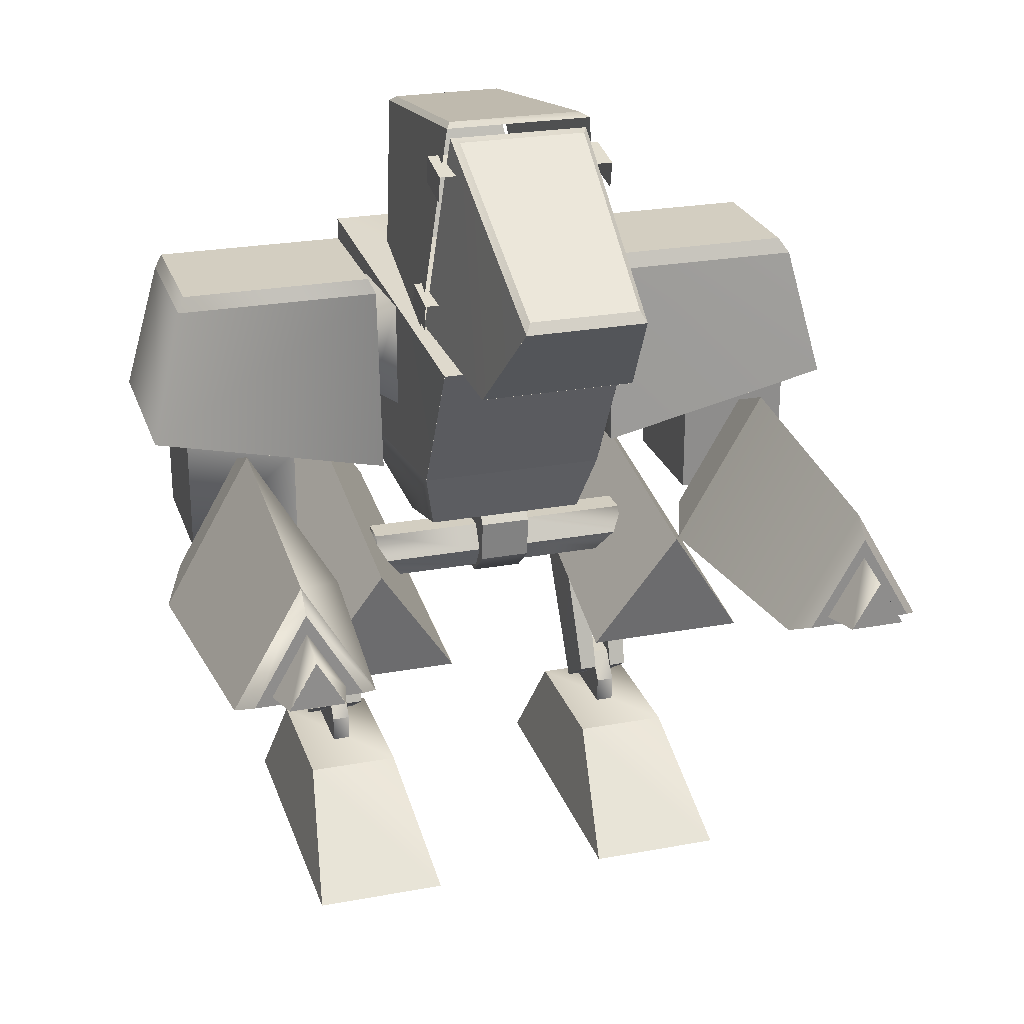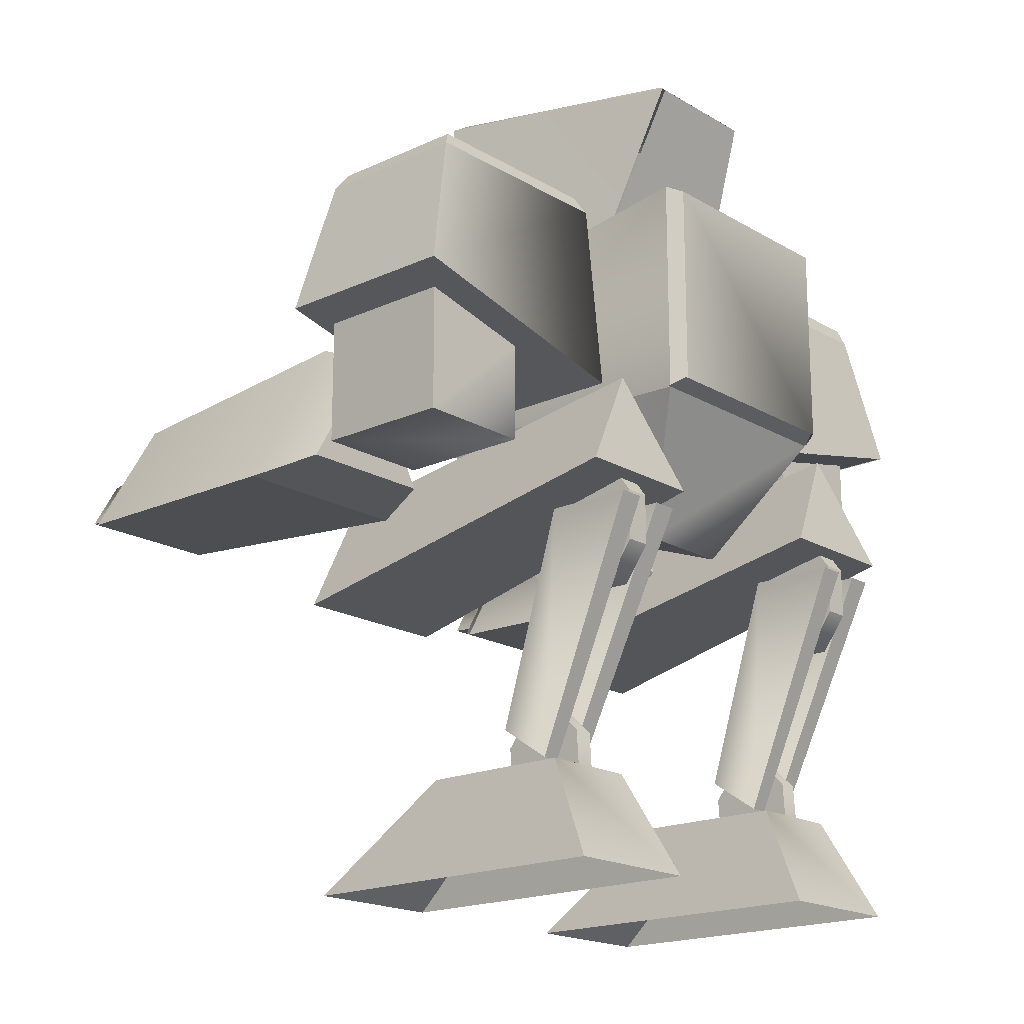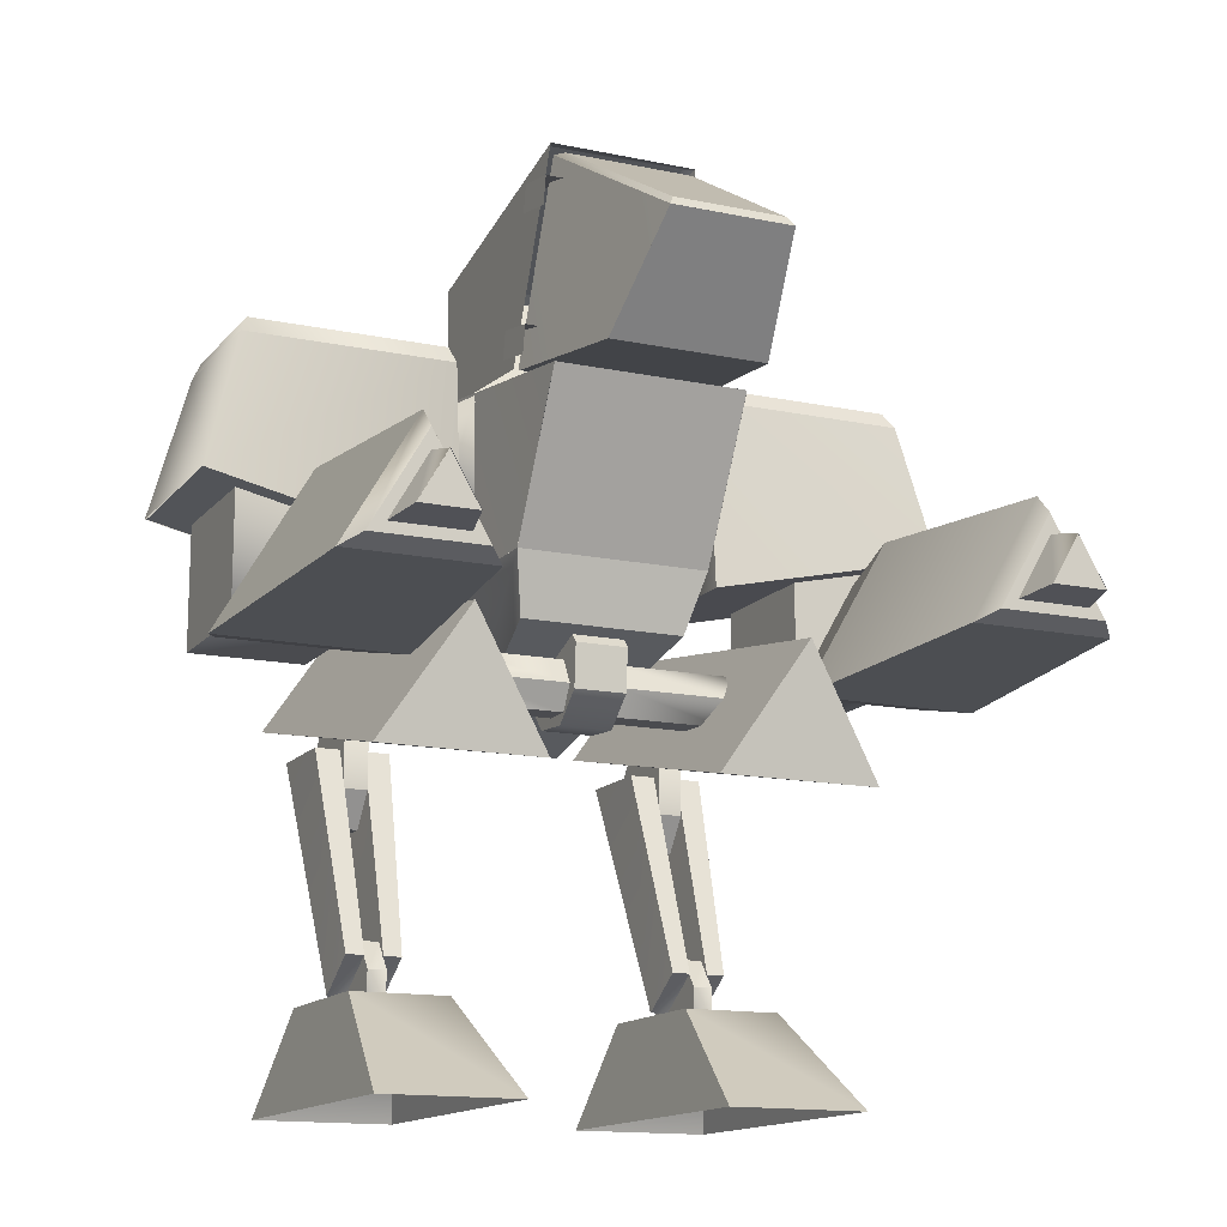
<metadata>
{"format":"obj","ext":"obj","renderer":"f3d","projection":"perspective","resolution":1024,"background":"white","views":[{"elev":25.0,"azim":163.3,"up":"+Z"},{"elev":-18.4,"azim":-48.4,"up":"+Z"},{"elev":-14.3,"azim":155.2,"up":"+Z"}]}
</metadata>
<code>
v  -0.0231 -0.002 0.3337
v  -0.0231 -0.0307 0.3087
v  -0.0231 -0.0687 0.3114
v  -0.0231 -0.0937 0.3401
v  -0.0231 -0.091 0.3781
v  -0.0231 -0.0623 0.403
v  -0.0231 -0.0243 0.4004
v  -0.0231 0.0007 0.3717
v  0.0231 -0.0623 0.403
v  0.0231 -0.0243 0.4004
v  0.0231 0.0007 0.3717
v  0.0231 -0.002 0.3337
v  0.0231 -0.0307 0.3087
v  0.0231 -0.0687 0.3114
v  0.0231 -0.0937 0.3401
v  0.0231 -0.091 0.3781
v  -0.1004 -0.2499 0.6132
v  -0.0851 0.0972 0.571
v  -0.0851 0.0243 0.4374
v  -0.1004 -0.2499 0.4221
v  0.1029 -0.2499 0.6132
v  0.0851 0.0972 0.571
v  -0.0933 -0.2637 0.6066
v  -0.0933 -0.2637 0.4287
v  0.0958 -0.2637 0.4287
v  0.0958 -0.2637 0.6066
v  0.0851 0.0243 0.4374
v  0.1029 -0.2499 0.4221
v  0.085 0.0971 0.571
v  0.085 0.0242 0.4373
v  -0.085 0.0242 0.4373
v  -0.085 0.0971 0.571
v  -0.0707 0.007 0.3845
v  -0.0391 -0.1797 0.314
v  -0.1003 -0.2499 0.423
v  0.0744 0.007 0.3845
v  0.0481 -0.1797 0.314
v  0.1029 -0.2499 0.4234
v  -0.0958 -0.2637 0.4287
v  -0.1029 -0.2499 0.4221
v  0.1004 -0.2499 0.4221
v  0.0933 -0.2637 0.4287
v  -0.0677 0.0408 0.7821
v  -0.0859 0.0154 0.5898
v  -0.0737 -0.1654 0.6132
v  -0.0583 -0.2163 0.7407
v  -0.0616 0.0283 0.7846
v  -0.053 -0.2054 0.747
v  0.0494 -0.2054 0.747
v  0.0592 0.0283 0.7846
v  0.0651 0.0408 0.7821
v  0.0543 -0.2163 0.7407
v  0.0719 -0.1654 0.6132
v  0.0859 0.0154 0.5898
v  -0.0558 0.2368 0.6569
v  -0.0705 0.1609 0.5715
v  -0.0822 0.0144 0.5895
v  -0.0648 0.0387 0.7726
v  0.0558 0.0501 0.7712
v  0.0464 0.2303 0.666
v  -0.0511 0.2303 0.666
v  -0.0593 0.0501 0.7712
v  0.0617 0.0387 0.7726
v  0.0815 0.0144 0.5895
v  0.0682 0.1609 0.5715
v  0.0514 0.2368 0.6569
v  0.0773 0.0176 0.7518
v  0.0773 0.0131 0.7275
v  0.0773 0.0548 0.7197
v  0.0773 0.0593 0.7441
v  0.0535 0.0593 0.7441
v  0.0535 0.0176 0.7518
v  0.088 0.0021 0.6269
v  0.088 -0.0024 0.6026
v  0.088 0.0394 0.5949
v  0.088 0.0439 0.6192
v  0.0642 0.0439 0.6192
v  0.0642 0.0021 0.6269
v  -0.0832 0.0593 0.7441
v  -0.0832 0.0548 0.7197
v  -0.0832 0.0131 0.7275
v  -0.0832 0.0176 0.7518
v  -0.0594 0.0176 0.7518
v  -0.0594 0.0593 0.7441
v  -0.0887 0.0439 0.6192
v  -0.0887 0.0394 0.5949
v  -0.0887 -0.0024 0.6026
v  -0.0887 0.0021 0.6269
v  -0.0649 0.0021 0.6269
v  -0.0649 0.0439 0.6192
v  0.0514 0.2368 0.6568
v  -0.0705 0.1608 0.5716
v  0.0682 0.1608 0.5716
v  0.0719 -0.1654 0.6131
v  -0.0719 -0.1654 0.6131
v  -0.0543 -0.2162 0.7407
v  0.0543 -0.2162 0.7407
v  0.0682 0.1608 0.5715
v  0.0815 0.0144 0.5902
v  -0.0815 0.0144 0.5902
v  -0.0705 0.1608 0.5715
v  -0.1149 -0.0617 0.576
v  -0.0917 -0.0511 0.5872
v  -0.0917 -0.0511 0.4882
v  -0.1149 -0.0617 0.4995
v  -0.1149 -0.138 0.4995
v  -0.0961 -0.1499 0.4882
v  -0.0961 -0.1499 0.5872
v  -0.1149 -0.138 0.576
v  0.1138 -0.0615 0.4995
v  0.0925 -0.0511 0.4882
v  0.0925 -0.0511 0.5872
v  0.1138 -0.0615 0.576
v  0.1138 -0.1379 0.576
v  0.0977 -0.1499 0.5872
v  0.0977 -0.1499 0.4882
v  0.1138 -0.1379 0.4995
v  -0.1154 -0.0352 0.6075
v  -0.1154 -0.021 0.4374
v  -0.3323 -0.021 0.486
v  -0.3013 -0.0352 0.6075
v  -0.2921 -0.0419 0.6212
v  -0.2921 -0.1628 0.6212
v  -0.1246 -0.1628 0.6212
v  -0.1246 -0.0419 0.6212
v  -0.1154 -0.1695 0.6075
v  -0.3013 -0.1695 0.6075
v  -0.3323 -0.1861 0.486
v  -0.1154 -0.1861 0.4374
v  -0.1154 -0.1861 0.4375
v  -0.3322 -0.1861 0.4861
v  -0.3322 -0.021 0.4861
v  -0.1154 -0.021 0.4375
v  -0.3005 -0.1571 0.3689
v  -0.1989 -0.1571 0.3689
v  -0.1989 -0.1571 0.4549
v  -0.3005 -0.1571 0.4774
v  -0.1989 -0.0373 0.4549
v  -0.1989 -0.0373 0.3689
v  -0.3005 -0.0373 0.3689
v  -0.3005 -0.0373 0.4774
v  -0.3147 -0.0341 0.3534
v  -0.1943 -0.0341 0.3534
v  -0.2545 -0.0341 0.4577
v  -0.2545 0.0216 0.482
v  -0.1732 0.0216 0.3413
v  -0.1925 0.2552 0.3524
v  -0.2545 0.2552 0.4598
v  -0.3166 0.2552 0.3524
v  -0.3358 0.0216 0.3413
v  -0.3015 0.2722 0.3611
v  -0.2545 0.2722 0.4425
v  -0.2075 0.2722 0.3611
v  -0.2545 0.2726 0.4249
v  -0.2227 0.2726 0.3698
v  -0.2304 0.3089 0.3743
v  -0.2545 0.3089 0.416
v  -0.2786 0.3089 0.3743
v  -0.2863 0.2726 0.3698
v  -0.3362 0.0216 0.3413
v  -0.1947 -0.0341 0.3534
v  -0.2786 0.3087 0.3744
v  -0.2546 0.3087 0.4159
v  -0.2306 0.3087 0.3744
v  -0.1925 0.2552 0.3525
v  -0.3169 0.2552 0.3525
v  -0.2304 0.3087 0.3744
v  -0.2227 0.2726 0.3699
v  -0.2863 0.2726 0.3699
v  0.1154 -0.0352 0.6075
v  0.3013 -0.0352 0.6075
v  0.3323 -0.021 0.486
v  0.1154 -0.021 0.4374
v  0.1215 -0.0396 0.6212
v  0.1215 -0.1651 0.6212
v  0.2952 -0.1651 0.6212
v  0.2952 -0.0396 0.6212
v  0.1154 -0.1695 0.6075
v  0.1154 -0.1861 0.4374
v  0.3323 -0.1861 0.486
v  0.3013 -0.1695 0.6075
v  0.3307 -0.1861 0.4861
v  0.1152 -0.1861 0.4375
v  0.1152 -0.021 0.4375
v  0.3323 -0.021 0.4861
v  0.3005 -0.0373 0.3689
v  0.1989 -0.0373 0.3689
v  0.1989 -0.0373 0.4549
v  0.3005 -0.0373 0.4774
v  0.1989 -0.1571 0.4549
v  0.1989 -0.1571 0.3689
v  0.3005 -0.1571 0.3689
v  0.3005 -0.1571 0.4774
v  0.2545 -0.0341 0.4577
v  0.1943 -0.0341 0.3534
v  0.3147 -0.0341 0.3534
v  0.2545 0.2552 0.4598
v  0.1925 0.2552 0.3524
v  0.1732 0.0216 0.3413
v  0.2545 0.0216 0.482
v  0.3358 0.0216 0.3413
v  0.3166 0.2552 0.3524
v  0.2075 0.2722 0.3611
v  0.2545 0.2722 0.4425
v  0.3015 0.2722 0.3611
v  0.2545 0.3089 0.416
v  0.2304 0.3089 0.3743
v  0.2227 0.2726 0.3698
v  0.2545 0.2726 0.4249
v  0.2863 0.2726 0.3698
v  0.2786 0.3089 0.3743
v  0.2308 0.3087 0.3744
v  0.2548 0.3087 0.4159
v  0.2788 0.3087 0.3744
v  0.2863 0.2726 0.3699
v  0.2227 0.2726 0.3699
g body
f 1 2 3
f 3 4 5
f 5 6 7
f 3 5 7
f 1 3 7
f 8 1 7
f 6 9 10
f 10 7 6
f 7 10 11
f 11 8 7
f 11 12 1
f 1 8 11
f 1 12 13
f 13 2 1
f 2 13 14
f 14 3 2
f 3 14 15
f 15 4 3
f 4 15 16
f 16 5 4
f 5 16 9
f 9 6 5
f 14 13 12
f 12 11 10
f 10 9 16
f 12 10 16
f 14 12 16
f 15 14 16
f 17 18 19
f 19 20 17
f 18 17 21
f 21 22 18
f 23 24 25
f 25 26 23
f 27 22 21
f 21 28 27
f 23 17 20
f 20 24 23
f 26 21 17
f 17 23 26
f 25 28 21
f 21 26 25
f 29 30 31
f 31 32 29
f 31 33 34
f 34 35 31
f 30 36 33
f 33 31 30
f 36 37 34
f 34 33 36
f 38 35 34
f 34 37 38
f 37 36 30
f 30 38 37
f 39 40 41
f 41 42 39
f 43 44 45
f 45 46 43
f 47 48 49
f 49 50 47
f 51 52 53
f 53 54 51
f 55 56 57
f 57 58 55
f 59 60 61
f 61 62 59
f 63 64 65
f 65 66 63
f 43 46 48
f 48 47 43
f 48 46 52
f 52 49 48
f 50 49 52
f 52 51 50
f 50 51 43
f 43 47 50
f 62 61 55
f 55 58 62
f 60 66 55
f 55 61 60
f 59 63 66
f 66 60 59
f 62 58 63
f 63 59 62
f 67 68 69
f 69 70 67
f 70 71 72
f 72 67 70
f 73 74 75
f 75 76 73
f 77 78 73
f 73 76 77
f 79 80 81
f 81 82 79
f 82 83 84
f 84 79 82
f 85 86 87
f 87 88 85
f 88 89 90
f 90 85 88
f 91 55 92
f 92 93 91
f 94 95 96
f 96 97 94
f 98 99 100
f 100 101 98
f 102 103 104
f 104 105 102
f 106 107 108
f 108 109 106
f 109 108 103
f 103 102 109
f 105 104 107
f 107 106 105
f 110 111 112
f 112 113 110
f 114 115 116
f 116 117 114
f 117 116 111
f 111 110 117
f 113 112 115
f 115 114 113
f 118 119 120
f 120 121 118
f 122 123 124
f 124 125 122
f 126 127 128
f 128 129 126
f 127 121 120
f 120 128 127
f 125 118 121
f 121 122 125
f 123 127 126
f 126 124 123
f 124 126 118
f 118 125 124
f 122 121 127
f 127 123 122
f 130 131 132
f 132 133 130
f 126 129 119
f 119 118 126
f 134 135 136
f 136 137 134
f 138 139 140
f 140 141 138
f 134 137 141
f 141 140 134
f 137 136 138
f 138 141 137
f 136 135 139
f 139 138 136
f 135 134 140
f 140 139 135
f 142 143 144
f 145 146 147
f 147 148 145
f 148 149 150
f 150 145 148
f 151 152 153
f 148 147 153
f 153 152 148
f 152 151 149
f 149 148 152
f 154 155 156
f 156 157 154
f 157 158 159
f 159 154 157
f 144 143 146
f 146 145 144
f 145 150 142
f 142 144 145
f 146 160 149
f 149 147 146
f 161 142 160
f 160 146 161
f 162 163 164
f 151 153 165
f 165 166 151
f 162 167 168
f 168 169 162
f 170 171 172
f 172 173 170
f 174 175 176
f 176 177 174
f 178 179 180
f 180 181 178
f 181 180 172
f 172 171 181
f 177 171 170
f 170 174 177
f 175 178 181
f 181 176 175
f 176 181 171
f 171 177 176
f 174 170 178
f 178 175 174
f 182 183 184
f 184 185 182
f 178 179 173
f 173 170 178
f 186 187 188
f 188 189 186
f 190 191 192
f 192 193 190
f 186 189 193
f 193 192 186
f 189 188 190
f 190 193 189
f 188 187 191
f 191 190 188
f 192 191 187
f 187 186 192
f 194 195 196
f 197 198 199
f 199 200 197
f 200 201 202
f 202 197 200
f 203 204 205
f 204 203 198
f 198 197 204
f 197 202 205
f 205 204 197
f 206 207 208
f 208 209 206
f 209 210 211
f 211 206 209
f 200 199 195
f 195 194 200
f 194 196 201
f 201 200 194
f 201 199 198
f 198 202 201
f 196 195 199
f 199 201 196
f 212 213 214
f 203 205 202
f 202 198 203
f 207 211 215
f 215 216 207
v  0.2047 -0.2516 0.3291
v  0.1457 -0.2337 0.4211
v  0.0867 -0.2516 0.3291
v  0.1457 0.0873 0.3733
v  0.0731 0.0653 0.2602
v  0.2183 0.0653 0.2602
v  0.0867 -0.2514 0.3291
v  0.0727 0.0653 0.2602
v  0.2047 -0.2514 0.3291
v  0.0215 -0.011 0.3402
v  0.0215 -0.0237 0.3622
v  0.1241 -0.0237 0.3622
v  0.1241 -0.011 0.3402
v  0.1241 -0.0492 0.3622
v  0.0215 -0.0492 0.3622
v  0.0215 -0.0619 0.3402
v  0.1241 -0.0619 0.3402
v  0.1241 -0.0237 0.3182
v  0.0215 -0.0237 0.3182
v  0.0215 -0.0492 0.3182
v  0.1241 -0.0492 0.3182
v  0.1795 -0.2587 0.3055
v  0.1795 -0.1836 0.3055
v  0.1574 -0.1836 0.3055
v  0.1574 -0.2587 0.3055
v  0.1354 -0.2587 0.3055
v  0.1354 -0.1836 0.3055
v  0.1133 -0.1836 0.3055
v  0.1133 -0.2587 0.3055
v  0.1706 -0.1639 0.0963
v  0.1706 -0.1202 0.1257
v  0.1545 -0.1639 0.0963
v  0.1545 -0.1202 0.1257
v  0.1222 -0.1639 0.0963
v  0.1383 -0.1639 0.0963
v  0.1222 -0.1202 0.1257
v  0.1383 -0.1202 0.1257
v  0.1389 -0.1639 0.0963
v  0.1389 -0.1202 0.1257
v  0.1357 -0.195 0.3448
v  0.1357 -0.1735 0.3142
v  0.1357 -0.1735 0.271
v  0.1357 -0.195 0.2405
v  0.1357 -0.2255 0.2405
v  0.1357 -0.247 0.271
v  0.1357 -0.247 0.3142
v  0.1357 -0.2255 0.3448
v  0.1571 -0.247 0.271
v  0.1571 -0.247 0.3142
v  0.1571 -0.2255 0.3448
v  0.1571 -0.195 0.3448
v  0.1571 -0.1735 0.3142
v  0.1571 -0.1735 0.271
v  0.1571 -0.195 0.2405
v  0.1571 -0.2255 0.2405
v  0.1036 -0.1909 0.0887
v  0.0849 -0.2365 0.0006
v  0.2079 -0.2365 0.0006
v  0.1892 -0.1909 0.0887
v  0.0849 0.0553 0.0006
v  0.1036 -0.0586 0.0887
v  0.1892 -0.0586 0.0887
v  0.2079 0.0553 0.0006
v  0.1381 -0.1141 0.0804
v  0.1381 -0.1371 0.0586
v  0.1381 -0.1674 0.0609
v  0.1381 -0.1874 0.086
v  0.1381 -0.1853 0.1192
v  0.1381 -0.1623 0.141
v  0.1381 -0.1319 0.1387
v  0.1381 -0.1119 0.1136
v  0.1547 -0.1623 0.141
v  0.1547 -0.1319 0.1387
v  0.1547 -0.1119 0.1136
v  0.1547 -0.1141 0.0804
v  0.1547 -0.1371 0.0586
v  0.1547 -0.1674 0.0609
v  0.1547 -0.1874 0.086
v  0.1547 -0.1853 0.1192
g rightLeg
f 217 218 219
f 220 221 219
f 219 218 220
f 218 217 222
f 222 220 218
f 221 220 222
f 223 224 222
f 222 225 223
f 226 227 228
f 228 229 226
f 230 228 227
f 227 231 230
f 231 232 233
f 233 230 231
f 229 234 235
f 235 226 229
f 232 231 227
f 227 226 235
f 232 227 235
f 236 232 235
f 237 233 232
f 232 236 237
f 237 234 229
f 229 233 237
f 233 229 228
f 228 230 233
f 236 235 234
f 234 237 236
f 238 239 240
f 240 241 238
f 242 243 244
f 244 245 242
f 239 238 246
f 246 247 239
f 248 246 238
f 238 241 248
f 240 239 247
f 247 249 240
f 250 251 242
f 242 245 250
f 244 252 250
f 250 245 244
f 252 244 243
f 243 253 252
f 246 247 249
f 249 248 246
f 254 255 252
f 252 250 254
f 243 253 251
f 251 242 243
f 240 249 248
f 248 241 240
f 256 257 258
f 258 259 260
f 260 261 262
f 258 260 262
f 256 258 262
f 263 256 262
f 261 264 265
f 265 262 261
f 262 265 266
f 266 263 262
f 266 267 256
f 256 263 266
f 256 267 268
f 268 257 256
f 257 268 269
f 269 258 257
f 258 269 270
f 270 259 258
f 259 270 271
f 271 260 259
f 260 271 264
f 264 261 260
f 269 268 267
f 267 266 265
f 269 267 265
f 265 264 271
f 269 265 271
f 270 269 271
f 272 273 274
f 274 275 272
f 276 277 278
f 278 279 276
f 273 272 277
f 277 276 273
f 275 278 277
f 277 272 275
f 278 275 274
f 274 279 278
f 280 281 282
f 282 283 284
f 280 282 284
f 284 285 286
f 280 284 286
f 287 280 286
f 285 288 289
f 289 286 285
f 286 289 290
f 290 287 286
f 290 291 280
f 280 287 290
f 280 291 292
f 292 281 280
f 281 292 293
f 293 282 281
f 282 293 294
f 294 283 282
f 283 294 295
f 295 284 283
f 284 295 288
f 288 285 284
f 293 292 291
f 291 290 289
f 289 288 295
f 291 289 295
f 293 291 295
f 294 293 295
v  -0.087 -0.2516 0.3291
v  -0.146 -0.2337 0.4211
v  -0.2051 -0.2516 0.3291
v  -0.146 0.0873 0.3733
v  -0.2186 0.0653 0.2602
v  -0.0734 0.0653 0.2602
v  -0.2051 -0.2514 0.3291
v  -0.219 0.0653 0.2602
v  -0.087 -0.2514 0.3291
v  -0.0218 -0.011 0.3402
v  -0.0218 -0.0237 0.3182
v  -0.1244 -0.0237 0.3182
v  -0.1244 -0.011 0.3402
v  -0.1244 -0.0492 0.3182
v  -0.0218 -0.0492 0.3182
v  -0.0218 -0.0619 0.3402
v  -0.1244 -0.0619 0.3402
v  -0.1244 -0.0237 0.3622
v  -0.0218 -0.0237 0.3622
v  -0.0218 -0.0492 0.3622
v  -0.1244 -0.0492 0.3622
v  -0.1124 -0.2587 0.3055
v  -0.1124 -0.1836 0.3055
v  -0.1345 -0.1836 0.3055
v  -0.1345 -0.2587 0.3055
v  -0.1565 -0.2587 0.3055
v  -0.1565 -0.1836 0.3055
v  -0.1786 -0.1836 0.3055
v  -0.1786 -0.2587 0.3055
v  -0.1213 -0.1639 0.0963
v  -0.1213 -0.1202 0.1257
v  -0.1374 -0.1639 0.0963
v  -0.1374 -0.1202 0.1257
v  -0.1697 -0.1639 0.0963
v  -0.1536 -0.1639 0.0963
v  -0.1697 -0.1202 0.1257
v  -0.1536 -0.1202 0.1257
v  -0.153 -0.1639 0.0963
v  -0.153 -0.1202 0.1257
v  -0.1562 -0.195 0.3448
v  -0.1562 -0.1735 0.3142
v  -0.1562 -0.1735 0.271
v  -0.1562 -0.195 0.2405
v  -0.1562 -0.2255 0.2405
v  -0.1562 -0.247 0.271
v  -0.1562 -0.247 0.3142
v  -0.1562 -0.2255 0.3448
v  -0.1348 -0.247 0.271
v  -0.1348 -0.247 0.3142
v  -0.1348 -0.2255 0.3448
v  -0.1348 -0.195 0.3448
v  -0.1348 -0.1735 0.3142
v  -0.1348 -0.1735 0.271
v  -0.1348 -0.195 0.2405
v  -0.1348 -0.2255 0.2405
v  -0.1883 -0.1909 0.0887
v  -0.207 -0.2365 0.0006
v  -0.084 -0.2365 0.0006
v  -0.1027 -0.1909 0.0887
v  -0.207 0.0553 0.0006
v  -0.1883 -0.0586 0.0887
v  -0.1027 -0.0586 0.0887
v  -0.084 0.0553 0.0006
v  -0.1538 -0.1141 0.0804
v  -0.1538 -0.1371 0.0586
v  -0.1538 -0.1674 0.0609
v  -0.1538 -0.1874 0.086
v  -0.1538 -0.1853 0.1192
v  -0.1538 -0.1623 0.141
v  -0.1538 -0.1319 0.1387
v  -0.1538 -0.1119 0.1136
v  -0.1372 -0.1623 0.141
v  -0.1372 -0.1319 0.1387
v  -0.1372 -0.1119 0.1136
v  -0.1372 -0.1141 0.0804
v  -0.1372 -0.1371 0.0586
v  -0.1372 -0.1674 0.0609
v  -0.1372 -0.1874 0.086
v  -0.1372 -0.1853 0.1192
g leftLeg
f 296 297 298
f 299 300 298
f 298 297 299
f 297 296 301
f 301 299 297
f 300 299 301
f 302 303 301
f 301 304 302
f 305 306 307
f 307 308 305
f 309 307 306
f 306 310 309
f 310 311 312
f 312 309 310
f 308 313 314
f 314 305 308
f 311 310 306
f 306 305 314
f 311 306 314
f 315 311 314
f 316 312 311
f 311 315 316
f 316 313 308
f 308 312 316
f 312 308 307
f 307 309 312
f 315 314 313
f 313 316 315
f 317 318 319
f 319 320 317
f 321 322 323
f 323 324 321
f 318 317 325
f 325 326 318
f 327 325 317
f 317 320 327
f 319 318 326
f 326 328 319
f 329 330 321
f 321 324 329
f 323 331 329
f 329 324 323
f 331 323 322
f 322 332 331
f 325 326 328
f 328 327 325
f 333 334 331
f 331 329 333
f 322 332 330
f 330 321 322
f 319 328 327
f 327 320 319
f 335 336 337
f 337 338 339
f 339 340 341
f 337 339 341
f 335 337 341
f 342 335 341
f 340 343 344
f 344 341 340
f 341 344 345
f 345 342 341
f 345 346 335
f 335 342 345
f 335 346 347
f 347 336 335
f 336 347 348
f 348 337 336
f 337 348 349
f 349 338 337
f 338 349 350
f 350 339 338
f 339 350 343
f 343 340 339
f 348 347 346
f 346 345 344
f 348 346 344
f 344 343 350
f 348 344 350
f 349 348 350
f 351 352 353
f 353 354 351
f 355 356 357
f 357 358 355
f 352 351 356
f 356 355 352
f 354 357 356
f 356 351 354
f 357 354 353
f 353 358 357
f 359 360 361
f 361 362 363
f 359 361 363
f 363 364 365
f 359 363 365
f 366 359 365
f 364 367 368
f 368 365 364
f 365 368 369
f 369 366 365
f 369 370 359
f 359 366 369
f 359 370 371
f 371 360 359
f 360 371 372
f 372 361 360
f 361 372 373
f 373 362 361
f 362 373 374
f 374 363 362
f 363 374 367
f 367 364 363
f 372 371 370
f 370 369 368
f 368 367 374
f 370 368 374
f 372 370 374
f 373 372 374

</code>
